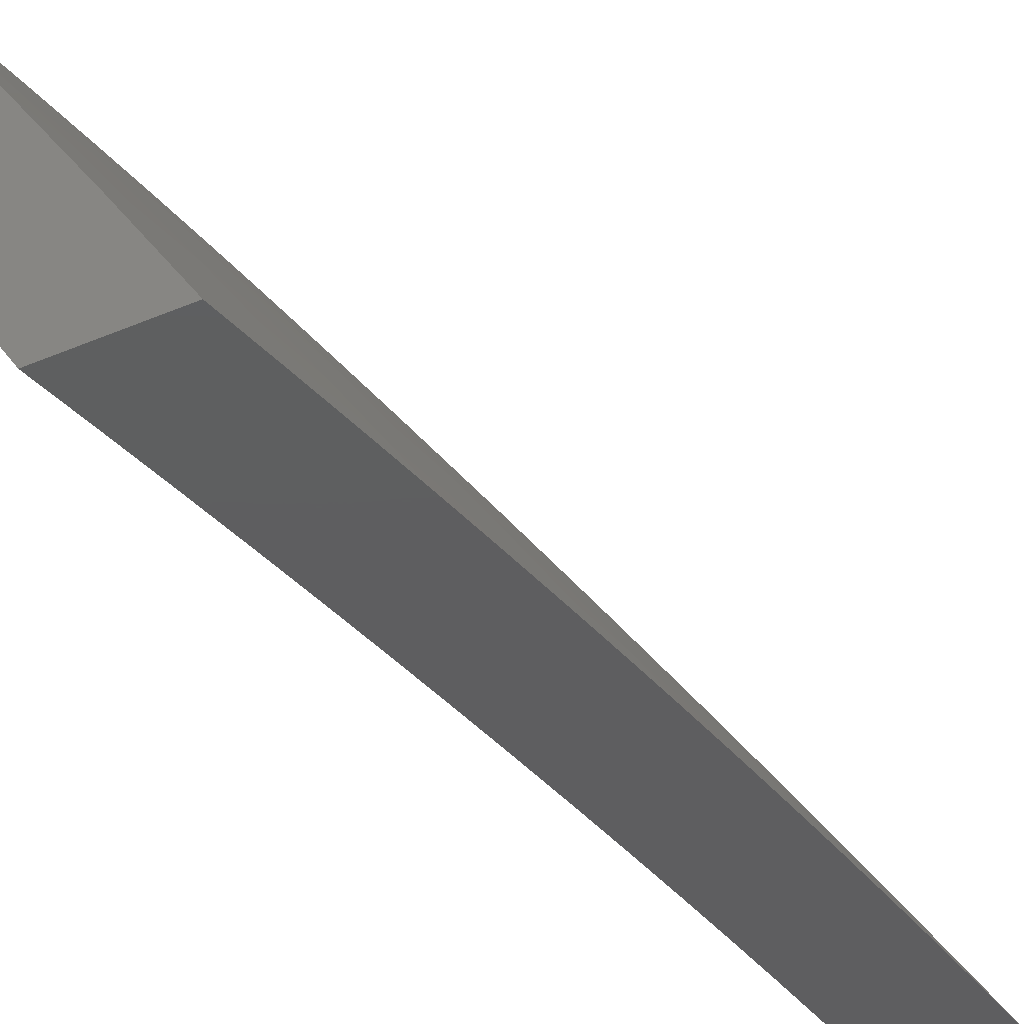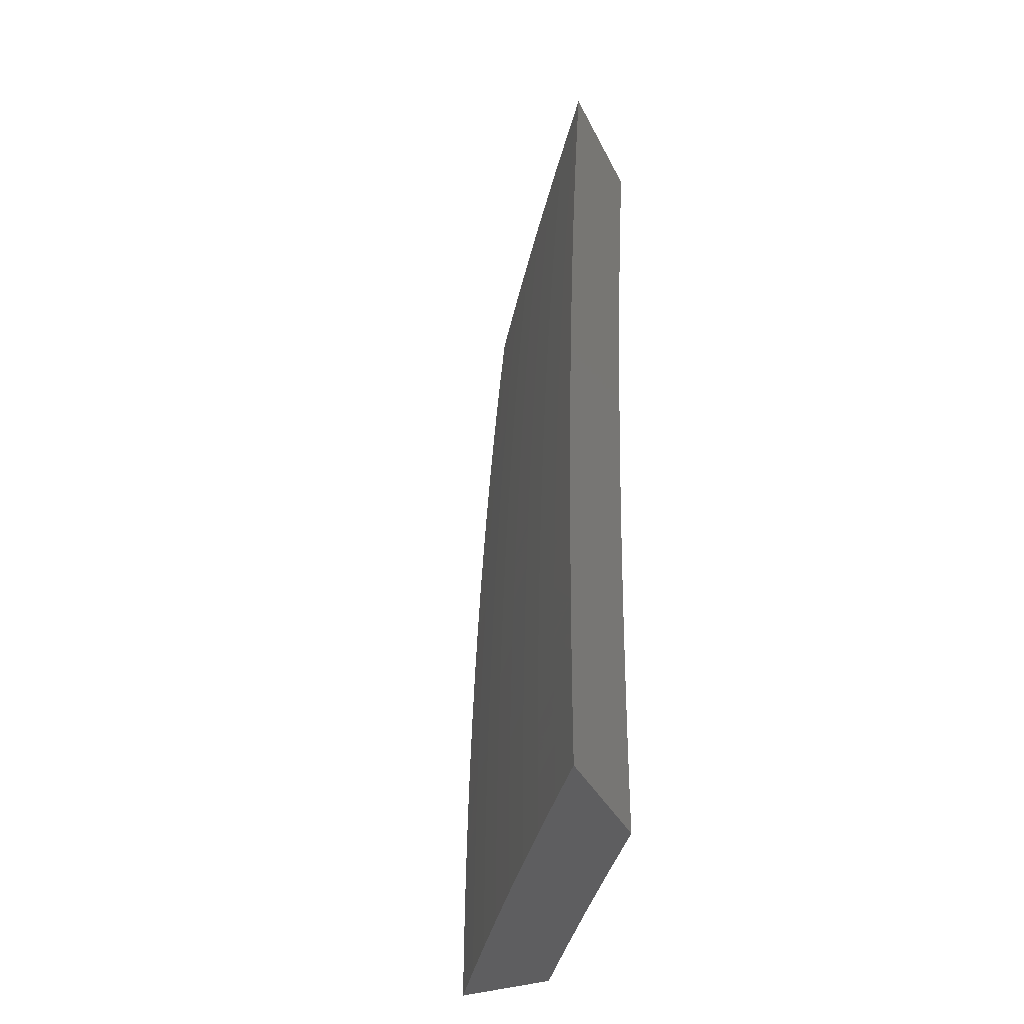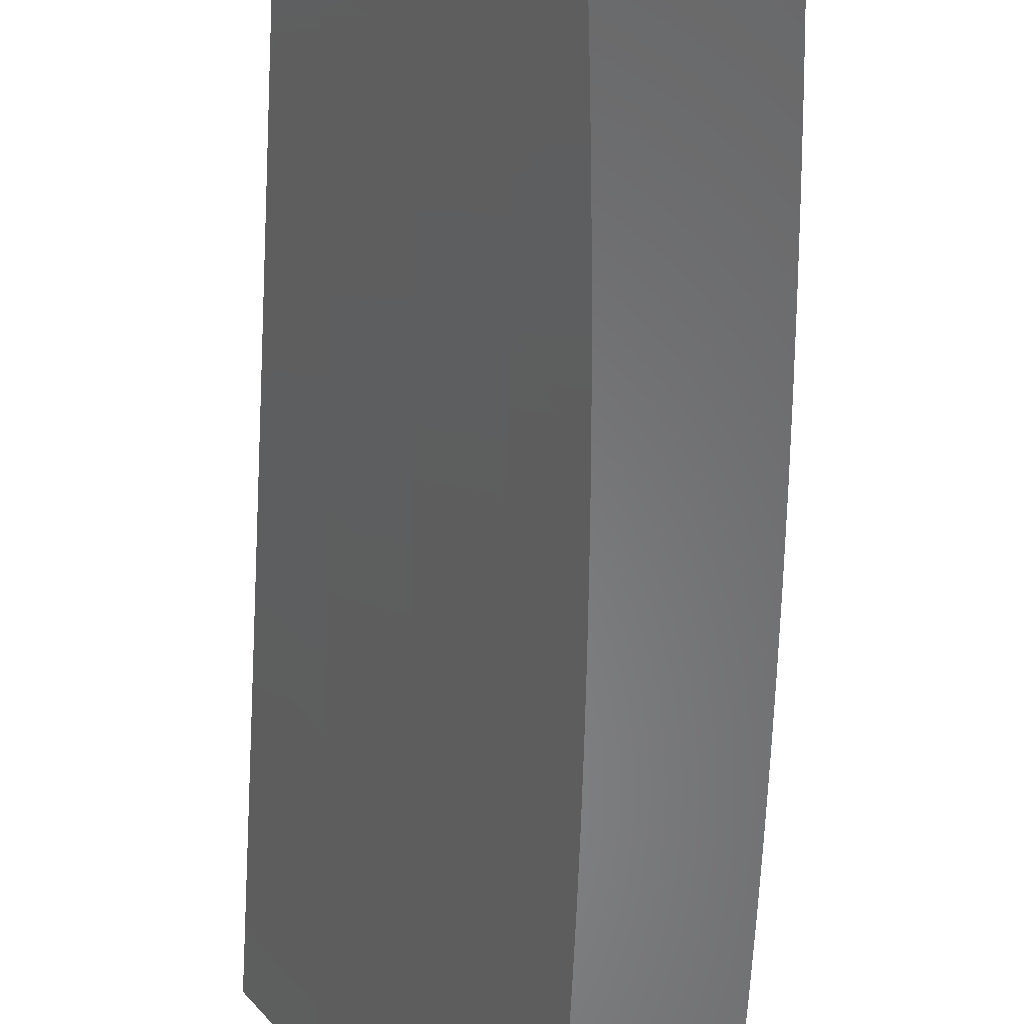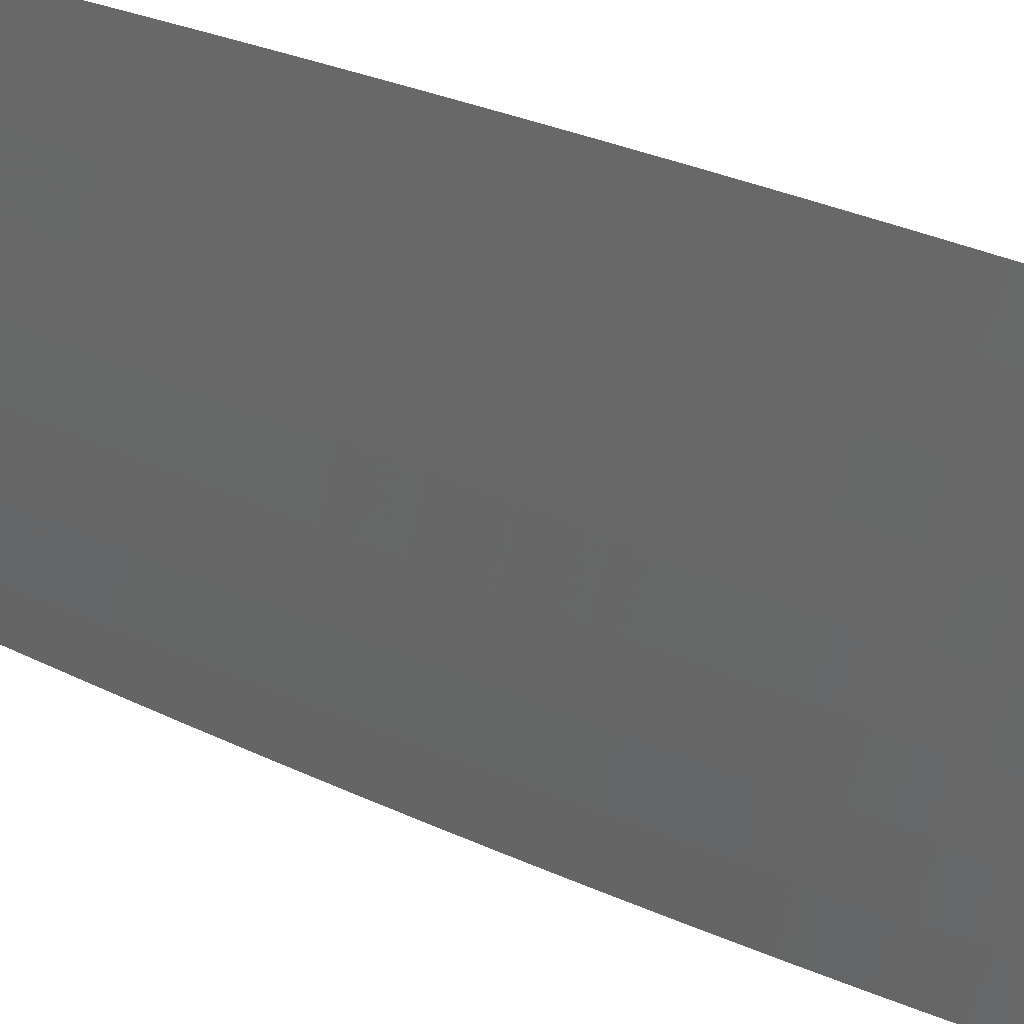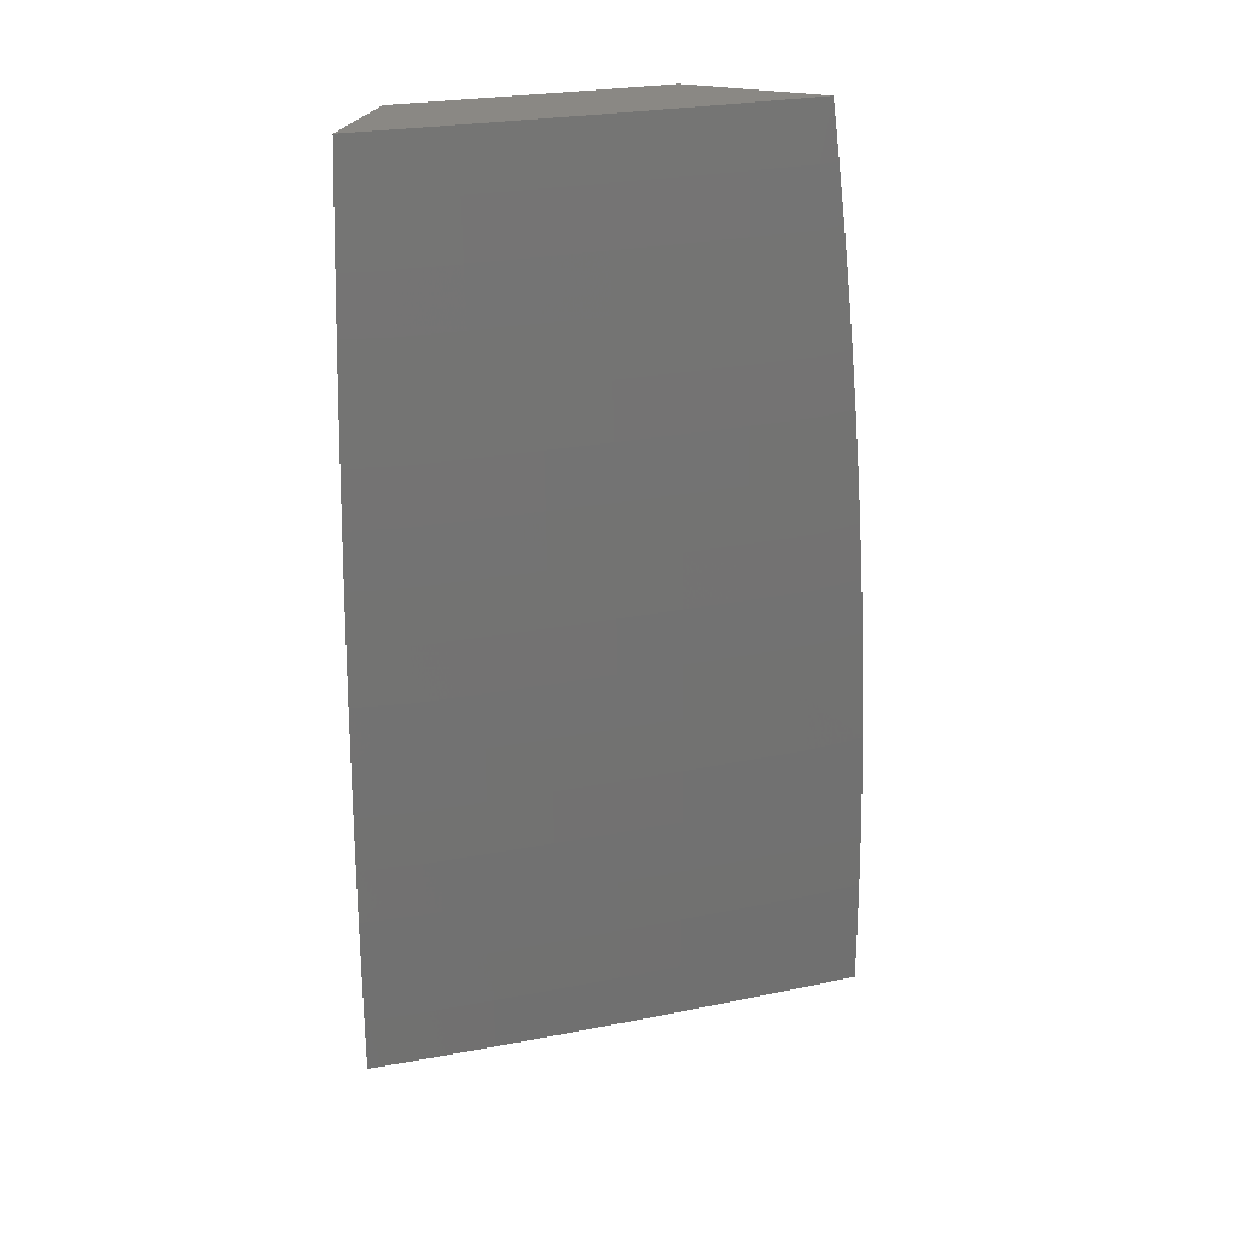
<metadata>
{"format":"stl","ext":"stl","renderer":"f3d","projection":"perspective","resolution":1024,"background":"white","views":[{"elev":-36.0,"azim":29.6,"up":"+Y"},{"elev":-36.8,"azim":-156.3,"up":"+Z"},{"elev":-54.5,"azim":-3.9,"up":"+Y"},{"elev":69.1,"azim":109.5,"up":"+Y"},{"elev":26.9,"azim":108.3,"up":"+Z"}]}
</metadata>
<code>
# stl→obj: 225 verts, 446 faces
v 9 6.308 0.06273
v 9 6.308 0
v 9.055 6.232 0.06157
v 9.056 6.232 -1.638e-34
v 9.11 6.155 -1.456e-34
v 9.11 6.155 0.06157
v 9.165 6.078 -5.462e-35
v 9.164 6.078 0.06157
v 9.218 6 0
v 9.218 6 0.06262
v 9.164 6.077 0.1233
v 9.217 6 0.1252
v 9.163 6.077 0.1851
v 9.216 6 0.1878
v 9.162 6.076 0.2471
v 9.215 6 0.2504
v 9.161 6.076 0.3092
v 9.213 6 0.313
v 9.16 6.075 0.3714
v 9.211 6 0.3756
v 9.158 6.073 0.4338
v 9.208 6 0.4381
v 9.156 6.072 0.4962
v 9.205 6 0.5007
v 9.154 6.07 0.5588
v 9.202 6 0.5632
v 9.151 6.069 0.6215
v 9.198 6 0.6257
v 9.194 6 0.6881
v 9.145 6.065 0.7472
v 9.189 6 0.7506
v 9.184 6 0.813
v 9.138 6.06 0.8734
v 9.179 6 0.8753
v 9.173 6 0.9377
v 9.167 6 1
v 9.126 6.06 1
v 9.084 6.119 1
v 9.084 6.137 0.8734
v 9.091 6.142 0.7472
v 9.097 6.146 0.6215
v 9.1 6.148 0.5588
v 9.102 6.149 0.4962
v 9.104 6.151 0.4338
v 9.106 6.152 0.3714
v 9.107 6.153 0.3092
v 9.108 6.154 0.2471
v 9.109 6.154 0.1851
v 9.11 6.155 0.1233
v 9.042 6.178 1
v 9.029 6.214 0.8734
v 9.036 6.219 0.7472
v 9.042 6.223 0.6215
v 9.045 6.225 0.5588
v 9.047 6.226 0.4962
v 9.049 6.228 0.4338
v 9.051 6.229 0.3714
v 9.052 6.23 0.3092
v 9.053 6.231 0.2471
v 9.054 6.231 0.1851
v 9.055 6.232 0.1233
v 9 6.237 1
v 9 6.246 0.9379
v 9 6.254 0.8757
v 9 6.261 0.8134
v 9 6.268 0.7511
v 9 6.275 0.6887
v 9 6.28 0.6263
v 9 6.286 0.5638
v 9 6.291 0.5013
v 9 6.295 0.4387
v 9 6.298 0.3761
v 9 6.301 0.3135
v 9 6.304 0.2508
v 9 6.306 0.1881
v 9 6.307 0.1254
v 9.327 6 0.06262
v 9.327 6 0
v 9.287 6.058 0.06158
v 9.287 6.058 -3.329e-34
v 9.247 6.116 0.06158
v 9.247 6.116 -4.892e-34
v 9.207 6.174 0.06158
v 9.207 6.174 -5.095e-34
v 9.166 6.232 0.06158
v 9.166 6.232 -4.348e-34
v 9.125 6.289 0.06158
v 9.125 6.289 -3.057e-34
v 9.084 6.346 0.06158
v 9.084 6.346 -1.631e-34
v 9.042 6.403 0.06158
v 9.042 6.403 -4.756e-35
v 9 6.459 0
v 9 6.459 0.06272
v 9.042 6.403 0.1233
v 9.083 6.346 0.1233
v 9.125 6.289 0.1233
v 9.166 6.231 0.1233
v 9.207 6.174 0.1233
v 9.247 6.116 0.1233
v 9.287 6.058 0.1233
v 9.326 6 0.1252
v 9.286 6.058 0.1851
v 9.325 6 0.1878
v 9.285 6.057 0.2471
v 9.324 6 0.2504
v 9.284 6.056 0.3092
v 9.322 6 0.313
v 9.282 6.055 0.3714
v 9.32 6 0.3756
v 9.281 6.054 0.4338
v 9.317 6 0.4381
v 9.279 6.053 0.4962
v 9.314 6 0.5006
v 9.276 6.051 0.5588
v 9.311 6 0.5632
v 9.274 6.049 0.6215
v 9.307 6 0.6256
v 9.271 6.048 0.6843
v 9.303 6 0.6881
v 9.268 6.045 0.7473
v 9.298 6 0.7505
v 9.264 6.043 0.8103
v 9.293 6 0.813
v 9.261 6.041 0.8734
v 9.288 6 0.8753
v 9.257 6.038 0.9367
v 9.282 6 0.9377
v 9.276 6 1
v 9.209 6.099 1
v 9.217 6.096 0.9367
v 9.177 6.154 0.9367
v 9.221 6.099 0.8734
v 9.181 6.156 0.8734
v 9.225 6.101 0.8103
v 9.184 6.159 0.8103
v 9.228 6.103 0.7473
v 9.188 6.161 0.7473
v 9.231 6.105 0.6843
v 9.191 6.163 0.6843
v 9.234 6.107 0.6215
v 9.194 6.165 0.6215
v 9.237 6.109 0.5588
v 9.196 6.167 0.5588
v 9.239 6.111 0.4962
v 9.199 6.168 0.4962
v 9.241 6.112 0.4338
v 9.201 6.17 0.4338
v 9.243 6.113 0.3714
v 9.202 6.171 0.3714
v 9.244 6.114 0.3092
v 9.204 6.172 0.3092
v 9.245 6.115 0.2471
v 9.205 6.173 0.2471
v 9.246 6.116 0.1851
v 9.206 6.173 0.1851
v 9 6.458 0.1254
v 9.041 6.402 0.1851
v 9.083 6.345 0.1851
v 9.124 6.288 0.1851
v 9.165 6.231 0.1851
v 9 6.457 0.1881
v 9.04 6.401 0.2471
v 9.082 6.345 0.2471
v 9.123 6.288 0.2471
v 9.164 6.23 0.2471
v 9 6.455 0.2508
v 9.039 6.401 0.3092
v 9.081 6.344 0.3092
v 9.122 6.287 0.3092
v 9.163 6.229 0.3092
v 9 6.453 0.3134
v 9.037 6.4 0.3714
v 9.079 6.343 0.3714
v 9.121 6.286 0.3714
v 9.162 6.228 0.3714
v 9 6.45 0.3761
v 9.036 6.398 0.4338
v 9.078 6.342 0.4338
v 9.119 6.285 0.4338
v 9.16 6.227 0.4338
v 9 6.446 0.4387
v 9.034 6.397 0.4962
v 9.076 6.34 0.4962
v 9.117 6.283 0.4962
v 9.158 6.226 0.4962
v 9 6.442 0.5012
v 9.032 6.395 0.5588
v 9.073 6.339 0.5588
v 9.115 6.282 0.5588
v 9.156 6.224 0.5588
v 9 6.437 0.5638
v 9.029 6.394 0.6215
v 9.071 6.337 0.6215
v 9.112 6.28 0.6215
v 9.153 6.223 0.6215
v 9 6.432 0.6262
v 9.026 6.392 0.6843
v 9.068 6.335 0.6843
v 9.109 6.278 0.6843
v 9.15 6.221 0.6843
v 9 6.426 0.6887
v 9.023 6.389 0.7473
v 9.065 6.333 0.7473
v 9.106 6.276 0.7473
v 9.147 6.218 0.7473
v 9 6.42 0.7511
v 9.02 6.387 0.8103
v 9.061 6.33 0.8103
v 9.103 6.273 0.8103
v 9.144 6.216 0.8103
v 9 6.413 0.8134
v 9.016 6.384 0.8734
v 9.058 6.328 0.8734
v 9.099 6.271 0.8734
v 9.14 6.214 0.8734
v 9 6.406 0.8756
v 9.012 6.382 0.9367
v 9.054 6.325 0.9367
v 9.095 6.268 0.9367
v 9.136 6.211 0.9367
v 9 6.398 0.9379
v 9 6.389 1
v 9.071 6.293 1
v 9.14 6.196 1
f 1 2 3
f 3 2 4
f 3 4 5
f 3 5 6
f 6 5 7
f 6 7 8
f 8 7 9
f 8 9 10
f 8 10 11
f 11 10 12
f 11 12 13
f 13 12 14
f 13 14 15
f 15 14 16
f 15 16 17
f 17 16 18
f 17 18 19
f 19 18 20
f 19 20 21
f 21 20 22
f 21 22 23
f 23 22 24
f 23 24 25
f 25 24 26
f 25 26 27
f 27 26 28
f 27 28 29
f 27 29 30
f 30 29 31
f 30 31 32
f 30 32 33
f 33 32 34
f 33 34 35
f 36 37 35
f 35 37 33
f 37 38 33
f 33 38 39
f 33 39 30
f 30 39 40
f 30 40 27
f 27 40 41
f 27 41 25
f 25 41 42
f 25 42 23
f 23 42 43
f 23 43 21
f 21 43 44
f 21 44 19
f 19 44 45
f 19 45 17
f 17 45 46
f 17 46 15
f 15 46 47
f 15 47 13
f 13 47 48
f 13 48 11
f 11 48 49
f 11 49 8
f 8 49 6
f 38 50 39
f 39 50 51
f 39 51 40
f 40 51 52
f 40 52 41
f 41 52 53
f 41 53 42
f 42 53 54
f 42 54 43
f 43 54 55
f 43 55 44
f 44 55 56
f 44 56 45
f 45 56 57
f 45 57 46
f 46 57 58
f 46 58 47
f 47 58 59
f 47 59 48
f 48 59 60
f 48 60 49
f 49 60 61
f 49 61 6
f 6 61 3
f 62 63 50
f 50 63 51
f 63 64 51
f 51 64 65
f 51 65 52
f 52 65 66
f 52 66 67
f 52 67 53
f 53 67 68
f 53 68 69
f 53 69 54
f 54 69 70
f 54 70 55
f 55 70 71
f 55 71 56
f 56 71 72
f 56 72 57
f 57 72 73
f 57 73 58
f 58 73 74
f 58 74 59
f 59 74 75
f 59 75 60
f 60 75 76
f 60 76 61
f 61 76 1
f 61 1 3
f 77 78 79
f 79 78 80
f 79 80 81
f 81 80 82
f 81 82 83
f 83 82 84
f 83 84 85
f 85 84 86
f 85 86 87
f 87 86 88
f 87 88 89
f 89 88 90
f 89 90 91
f 91 90 92
f 91 92 93
f 93 94 91
f 91 94 95
f 91 95 89
f 89 95 96
f 89 96 87
f 87 96 97
f 87 97 85
f 85 97 98
f 85 98 83
f 83 98 99
f 83 99 81
f 81 99 100
f 81 100 79
f 79 100 101
f 79 101 77
f 77 101 102
f 102 101 103
f 102 103 104
f 104 103 105
f 104 105 106
f 106 105 107
f 106 107 108
f 108 107 109
f 108 109 110
f 110 109 111
f 110 111 112
f 112 111 113
f 112 113 114
f 114 113 115
f 114 115 116
f 116 115 117
f 116 117 118
f 118 117 119
f 118 119 120
f 120 119 121
f 120 121 122
f 122 121 123
f 122 123 124
f 124 123 125
f 124 125 126
f 126 125 127
f 126 127 128
f 128 127 129
f 129 127 130
f 130 127 131
f 130 131 132
f 132 131 133
f 132 133 134
f 134 133 135
f 134 135 136
f 136 135 137
f 136 137 138
f 138 137 139
f 138 139 140
f 140 139 141
f 140 141 142
f 142 141 143
f 142 143 144
f 144 143 145
f 144 145 146
f 146 145 147
f 146 147 148
f 148 147 149
f 148 149 150
f 150 149 151
f 150 151 152
f 152 151 153
f 152 153 154
f 154 153 155
f 154 155 156
f 156 155 100
f 156 100 99
f 94 157 95
f 95 157 158
f 95 158 96
f 96 158 159
f 96 159 97
f 97 159 160
f 97 160 98
f 98 160 161
f 98 161 99
f 99 161 156
f 157 162 158
f 158 162 163
f 158 163 159
f 159 163 164
f 159 164 160
f 160 164 165
f 160 165 161
f 161 165 166
f 161 166 156
f 156 166 154
f 162 167 163
f 163 167 168
f 163 168 164
f 164 168 169
f 164 169 165
f 165 169 170
f 165 170 166
f 166 170 171
f 166 171 154
f 154 171 152
f 167 172 168
f 168 172 173
f 168 173 169
f 169 173 174
f 169 174 170
f 170 174 175
f 170 175 171
f 171 175 176
f 171 176 152
f 152 176 150
f 172 177 173
f 173 177 178
f 173 178 174
f 174 178 179
f 174 179 175
f 175 179 180
f 175 180 176
f 176 180 181
f 176 181 150
f 150 181 148
f 177 182 178
f 178 182 183
f 178 183 179
f 179 183 184
f 179 184 180
f 180 184 185
f 180 185 181
f 181 185 186
f 181 186 148
f 148 186 146
f 182 187 183
f 183 187 188
f 183 188 184
f 184 188 189
f 184 189 185
f 185 189 190
f 185 190 186
f 186 190 191
f 186 191 146
f 146 191 144
f 187 192 188
f 188 192 193
f 188 193 189
f 189 193 194
f 189 194 190
f 190 194 195
f 190 195 191
f 191 195 196
f 191 196 144
f 144 196 142
f 192 197 193
f 193 197 198
f 193 198 194
f 194 198 199
f 194 199 195
f 195 199 200
f 195 200 196
f 196 200 201
f 196 201 142
f 142 201 140
f 197 202 198
f 198 202 203
f 198 203 199
f 199 203 204
f 199 204 200
f 200 204 205
f 200 205 201
f 201 205 206
f 201 206 140
f 140 206 138
f 202 207 203
f 203 207 208
f 203 208 204
f 204 208 209
f 204 209 205
f 205 209 210
f 205 210 206
f 206 210 211
f 206 211 138
f 138 211 136
f 207 212 208
f 208 212 213
f 208 213 209
f 209 213 214
f 209 214 210
f 210 214 215
f 210 215 211
f 211 215 216
f 211 216 136
f 136 216 134
f 212 217 213
f 213 217 218
f 213 218 214
f 214 218 219
f 214 219 215
f 215 219 220
f 215 220 216
f 216 220 221
f 216 221 134
f 134 221 132
f 217 222 218
f 218 222 223
f 218 223 219
f 219 223 224
f 219 224 220
f 220 224 225
f 220 225 221
f 221 225 132
f 225 130 132
f 100 155 101
f 101 155 103
f 155 153 103
f 103 153 105
f 153 151 105
f 105 151 107
f 151 149 107
f 107 149 109
f 149 147 109
f 109 147 111
f 147 145 111
f 111 145 113
f 145 143 113
f 113 143 115
f 143 141 115
f 115 141 117
f 141 139 117
f 117 139 119
f 139 137 119
f 119 137 121
f 137 135 121
f 121 135 123
f 131 127 125
f 135 133 123
f 123 133 125
f 133 131 125
f 36 35 129
f 129 35 34
f 129 34 32
f 32 31 129
f 129 31 29
f 129 29 128
f 128 29 28
f 128 28 126
f 126 28 26
f 126 26 124
f 124 26 122
f 122 26 24
f 122 24 120
f 120 24 22
f 120 22 118
f 118 22 20
f 118 20 116
f 116 20 114
f 114 20 18
f 114 18 112
f 112 18 16
f 112 16 110
f 110 16 108
f 108 16 14
f 108 14 106
f 106 14 12
f 106 12 104
f 104 12 102
f 102 12 10
f 102 10 77
f 77 10 9
f 77 9 78
f 7 82 9
f 9 82 80
f 9 80 78
f 82 7 84
f 84 7 5
f 84 5 86
f 86 5 88
f 88 5 4
f 88 4 90
f 90 4 2
f 90 2 92
f 92 2 93
f 223 62 224
f 224 62 50
f 224 50 225
f 225 50 38
f 225 38 37
f 225 37 130
f 130 37 36
f 130 36 129
f 93 2 94
f 94 2 1
f 94 1 157
f 157 1 76
f 157 76 162
f 162 76 167
f 167 76 75
f 167 75 172
f 172 75 74
f 172 74 177
f 177 74 182
f 182 74 73
f 182 73 187
f 187 73 72
f 187 72 192
f 192 72 197
f 197 72 71
f 197 71 202
f 202 71 70
f 202 70 207
f 207 70 69
f 207 69 212
f 212 69 217
f 217 69 68
f 217 68 222
f 222 68 67
f 222 67 223
f 223 67 66
f 223 66 65
f 65 64 223
f 223 64 63
f 223 63 62

</code>
